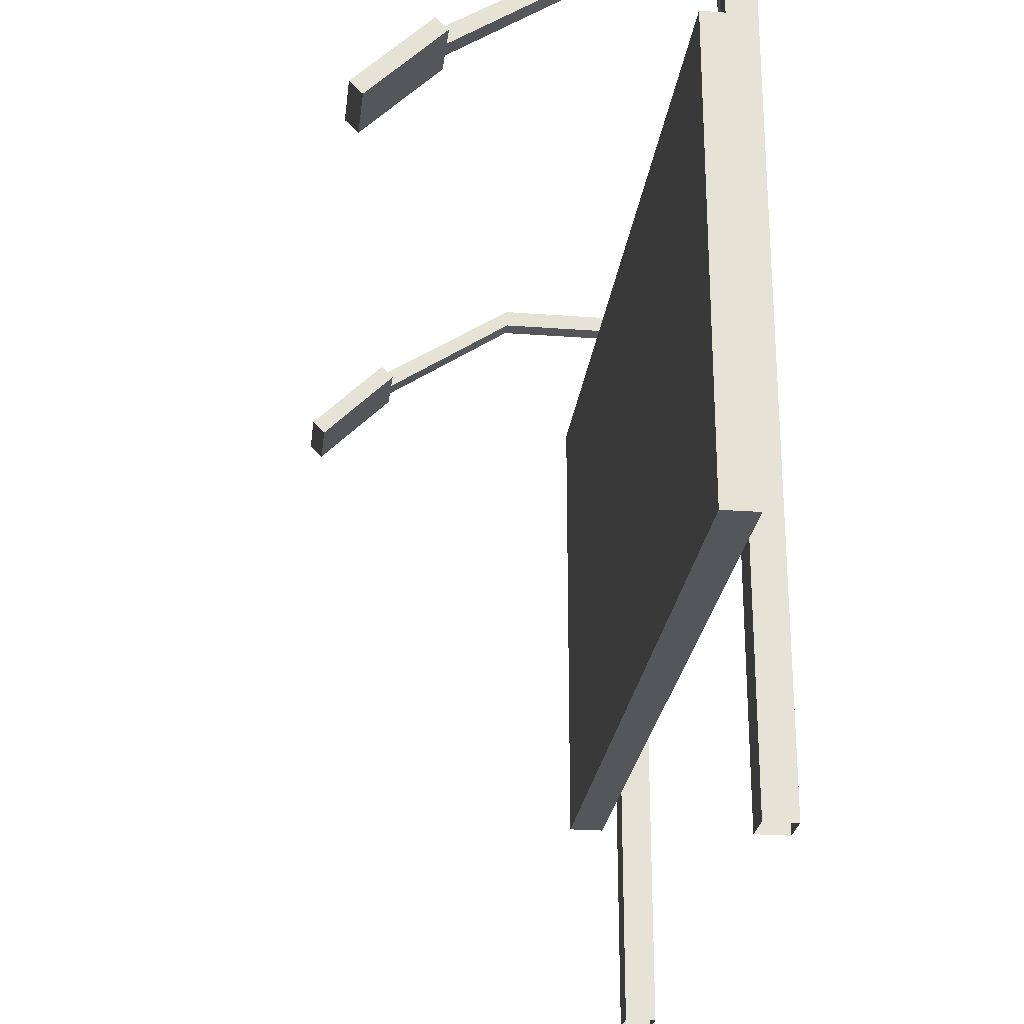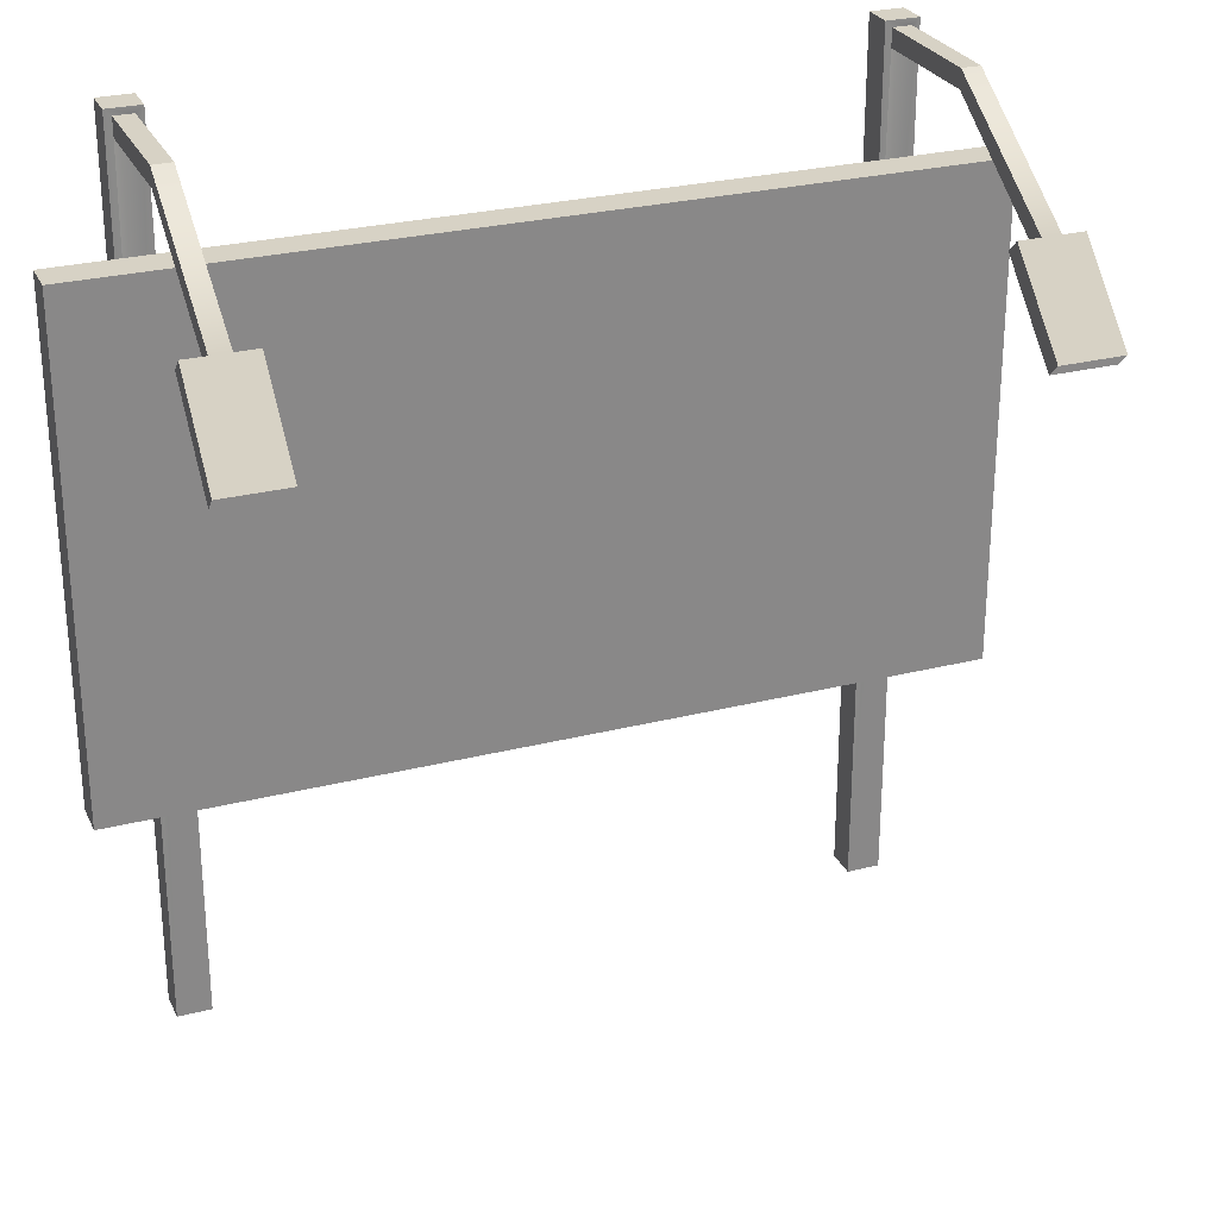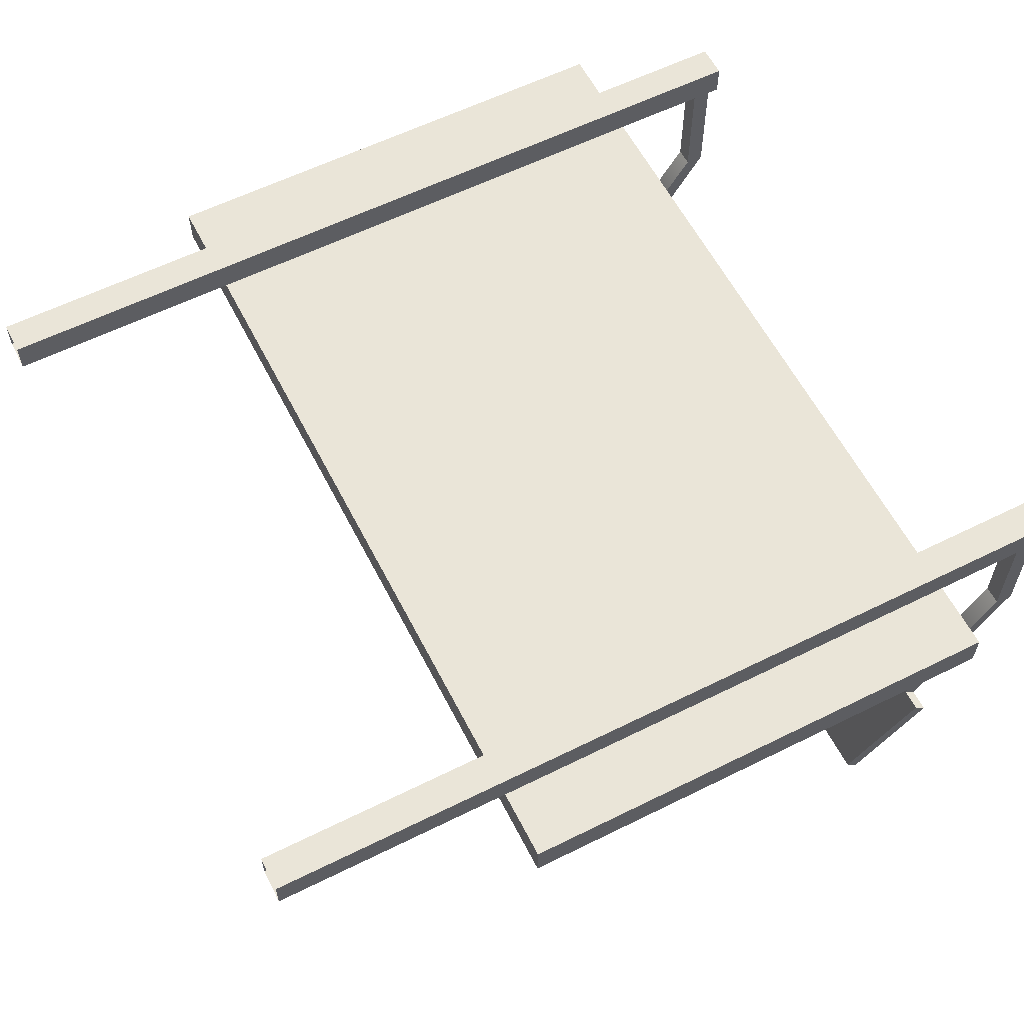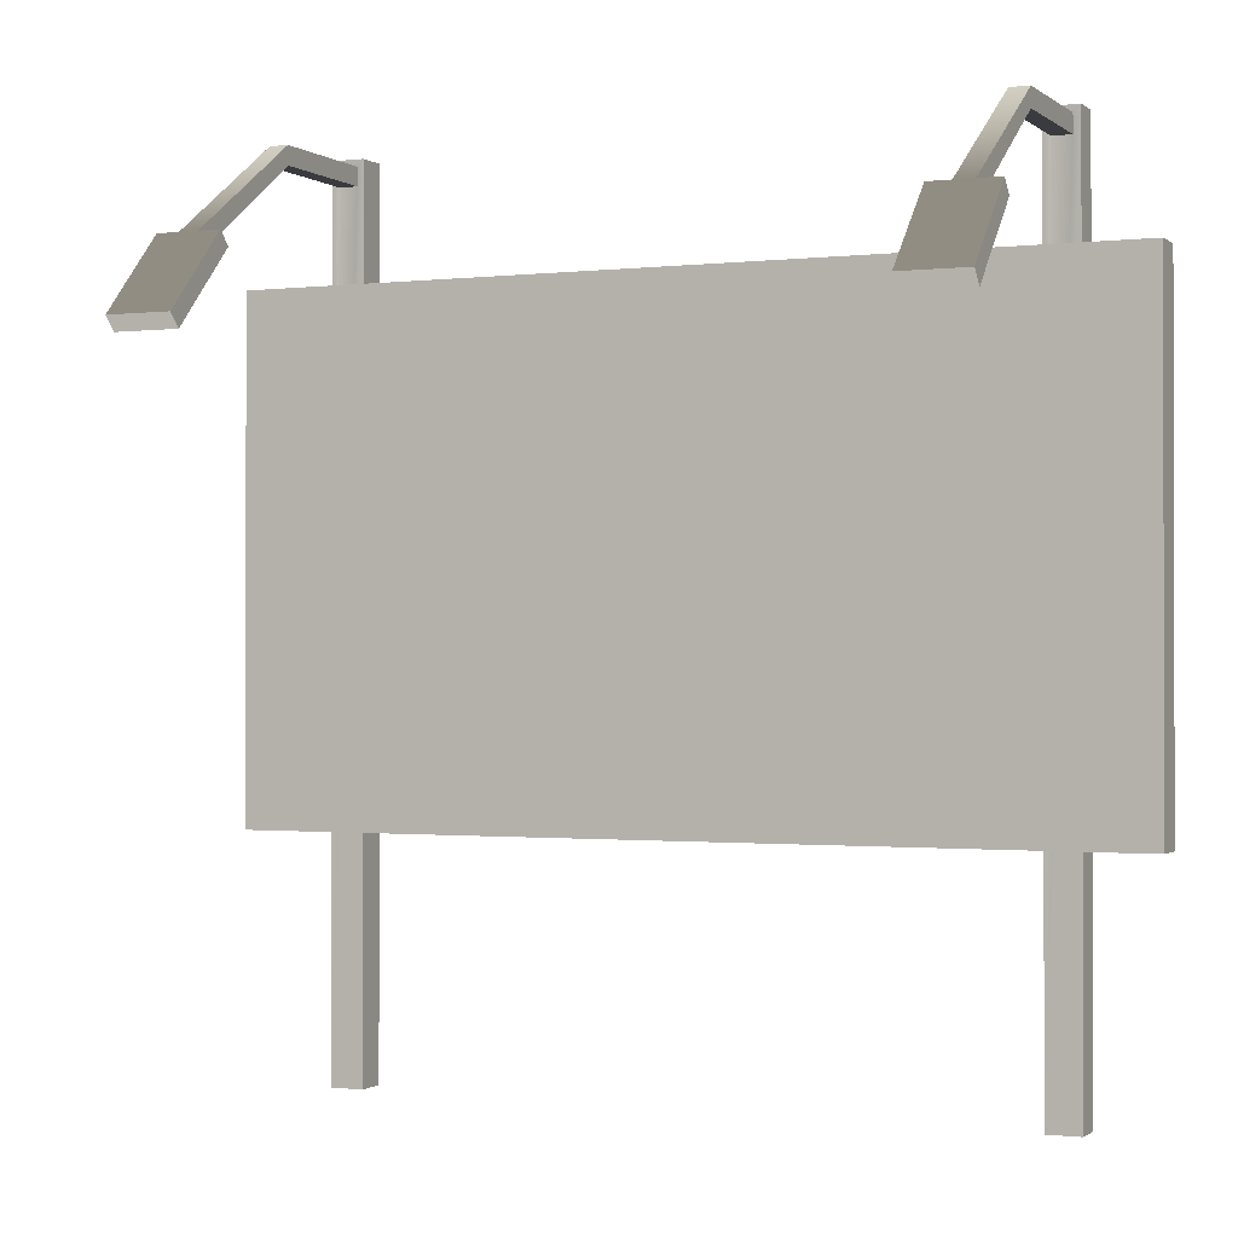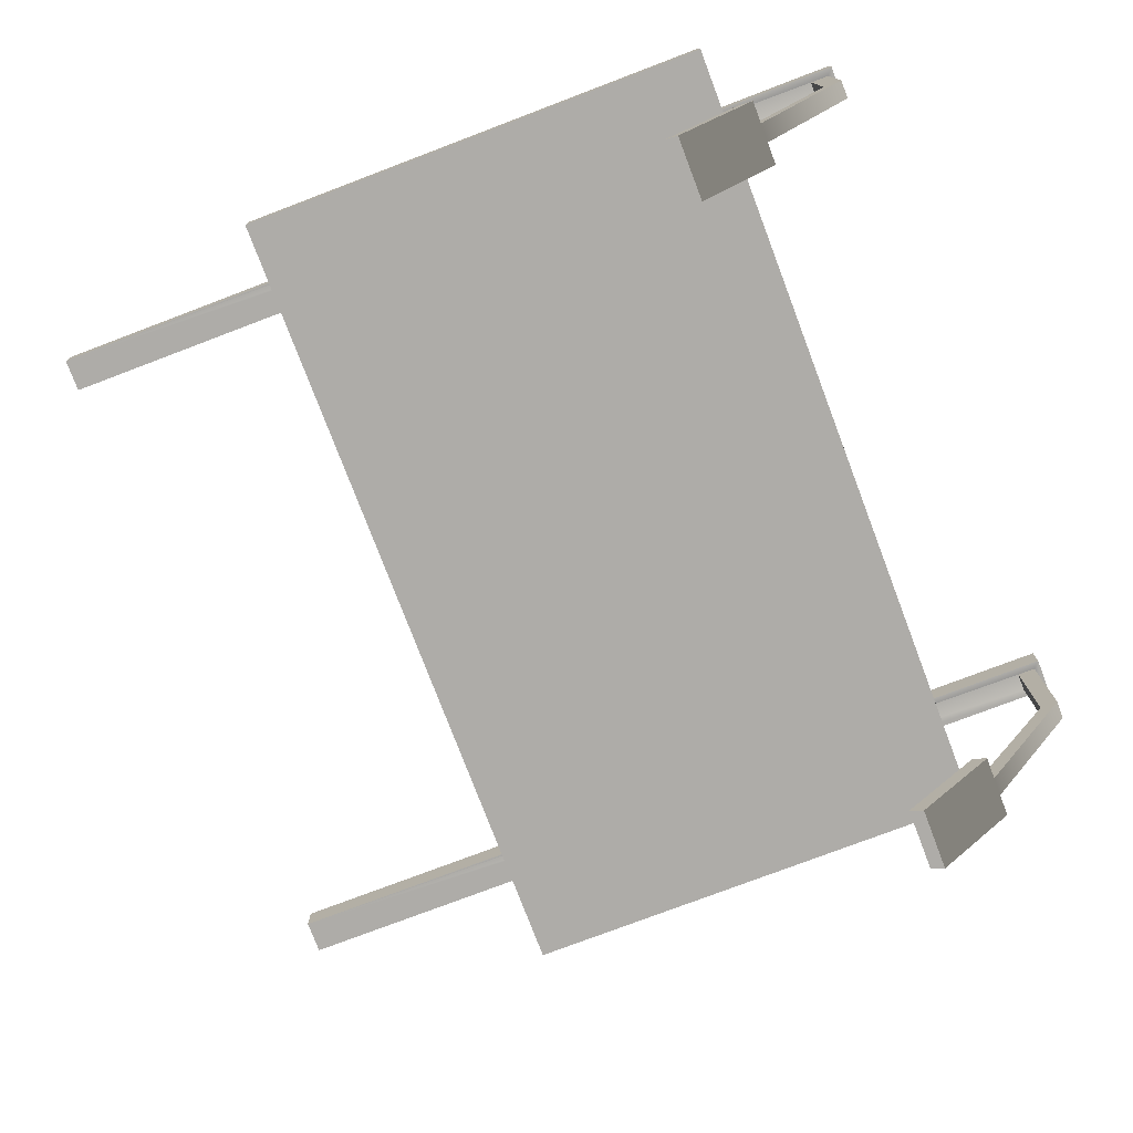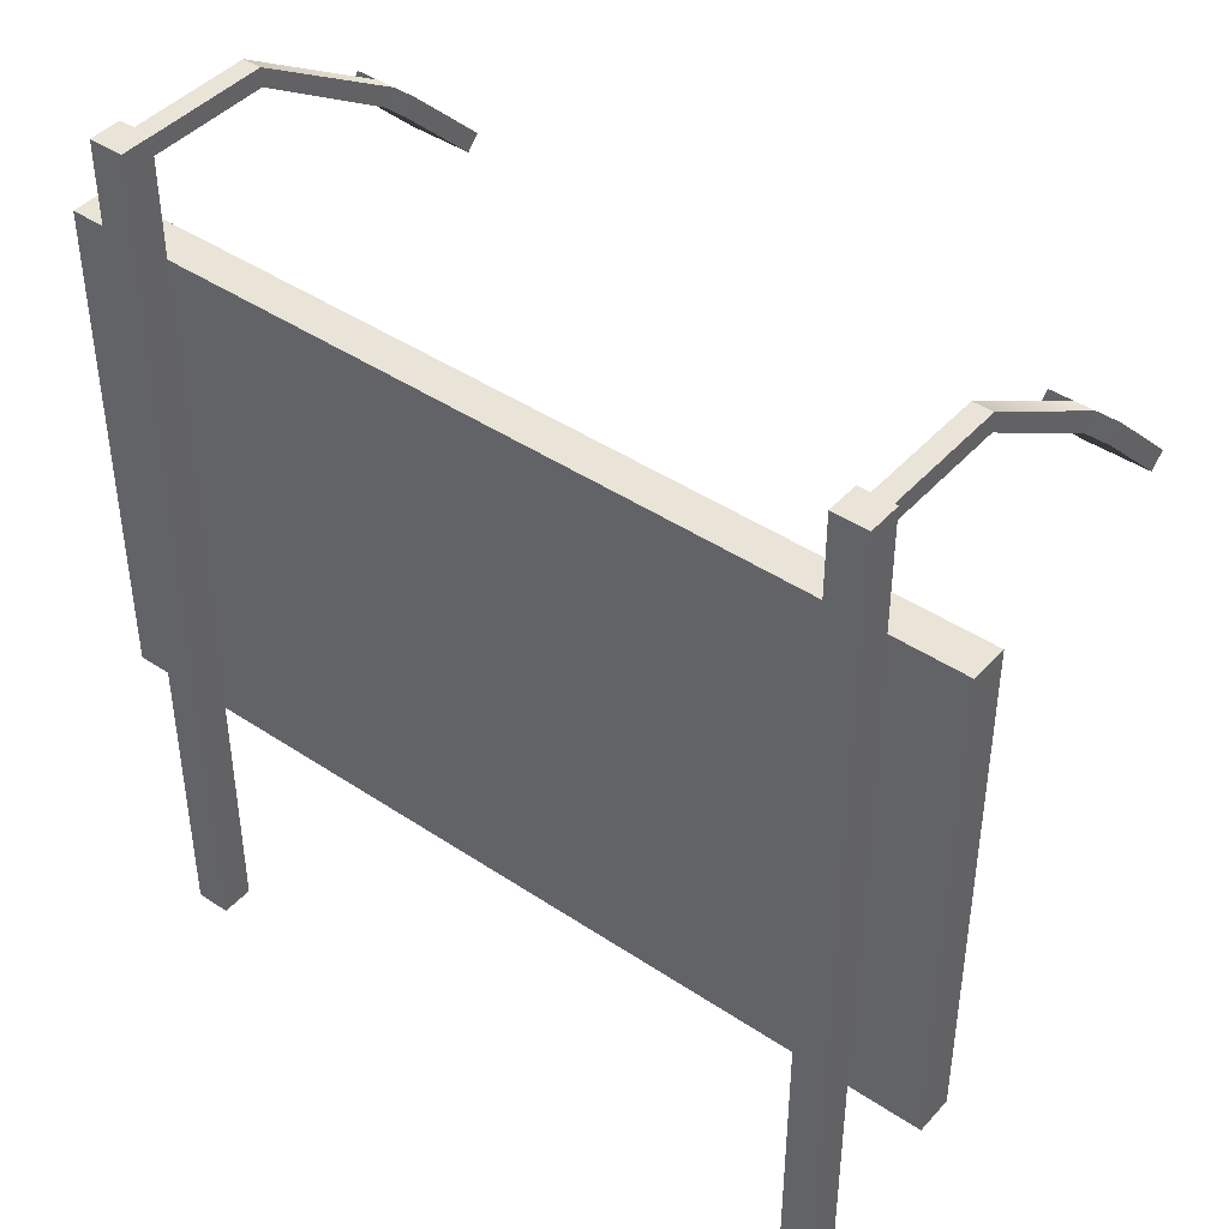
<metadata>
{"format":"obj","ext":"obj","renderer":"f3d","projection":"perspective","resolution":1024,"background":"white","views":[{"elev":-25.1,"azim":-96.9,"up":"+Y"},{"elev":27.3,"azim":158.7,"up":"+Y"},{"elev":59.6,"azim":63.0,"up":"+Z"},{"elev":-0.8,"azim":-156.3,"up":"+Y"},{"elev":-76.8,"azim":110.8,"up":"+Z"},{"elev":43.5,"azim":38.3,"up":"+Y"}]}
</metadata>
<code>
v  -2.525 1.409 0.9116
v  0 1.409 0.9116
v  0 4.345 0.9116
v  -2.525 4.345 0.9116
v  2.525 1.409 0.9116
v  2.525 4.345 0.9116
v  0 4.345 0.6979
v  -2.525 4.345 0.6979
v  2.525 4.345 0.6979
v  0 1.409 0.6979
v  -2.525 1.409 0.6979
v  2.525 1.409 0.6979
v  2.133 5.064 1.134
v  2.133 5.064 0.948
v  1.936 5.064 0.948
v  1.936 5.064 1.134
v  1.936 0 1.134
v  1.936 0 0.948
v  2.133 0 1.134
v  2.133 0 0.948
v  1.979 4.917 0.9552
v  1.979 5.024 0.9552
v  2.089 5.024 0.9552
v  2.089 4.917 0.9552
v  2.089 5.024 0.204
v  2.089 4.458 -0.6794
v  1.979 4.458 -0.6794
v  1.979 5.024 0.204
v  2.219 4.458 -0.6794
v  2.219 4.003 -1.134
v  1.85 4.003 -1.134
v  1.85 4.458 -0.6794
v  1.979 4.382 -0.6033
v  1.979 4.917 0.204
v  2.089 4.917 0.204
v  2.089 4.382 -0.6033
v  1.85 4.382 -0.6033
v  1.85 3.927 -1.058
v  2.219 3.927 -1.058
v  2.219 4.382 -0.6033
v  -1.866 5.064 1.134
v  -1.866 5.064 0.948
v  -2.062 5.064 0.948
v  -2.062 5.064 1.134
v  -2.062 0 1.134
v  -2.062 0 0.948
v  -1.866 0 1.134
v  -1.866 0 0.948
v  -2.019 4.917 0.9552
v  -2.019 5.024 0.9552
v  -1.909 5.024 0.9552
v  -1.909 4.917 0.9552
v  -1.909 5.024 0.204
v  -1.909 4.458 -0.6794
v  -2.019 4.458 -0.6794
v  -2.019 5.024 0.204
v  -1.78 4.458 -0.6794
v  -1.78 4.003 -1.134
v  -2.148 4.003 -1.134
v  -2.148 4.458 -0.6794
v  -2.019 4.382 -0.6033
v  -2.019 4.917 0.204
v  -1.909 4.917 0.204
v  -1.909 4.382 -0.6033
v  -2.148 4.382 -0.6033
v  -2.148 3.927 -1.058
v  -1.78 3.927 -1.058
v  -1.78 4.382 -0.6033
g billboard_mesh
f 1 2 3
f 1 3 4
f 3 2 5
f 3 5 6
f 4 3 7
f 4 7 8
f 3 6 9
f 3 9 7
f 8 7 10
f 8 10 11
f 10 7 9
f 10 9 12
f 11 10 2
f 11 2 1
f 2 10 12
f 2 12 5
f 5 12 9
f 5 9 6
f 11 1 4
f 11 4 8
f 13 14 15
f 13 15 16
f 17 16 15
f 17 15 18
f 16 17 19
f 16 19 13
f 13 19 20
f 13 20 14
f 18 15 20
f 20 15 21
f 21 15 22
f 15 14 22
f 14 20 23
f 23 20 24
f 20 21 24
f 22 14 23
f 25 26 27
f 25 27 28
f 27 29 30
f 27 30 31
f 31 32 27
f 28 27 33
f 28 33 34
f 22 28 34
f 22 34 21
f 35 36 26
f 35 26 25
f 24 35 25
f 24 25 23
f 34 33 36
f 34 36 35
f 33 37 38
f 33 38 39
f 33 39 40
f 32 31 38
f 32 38 37
f 40 39 30
f 40 30 29
f 27 32 37
f 27 37 33
f 31 30 39
f 31 39 38
f 36 40 29
f 36 29 26
f 23 25 28
f 23 28 22
f 21 34 35
f 21 35 24
f 41 42 43
f 41 43 44
f 45 44 43
f 45 43 46
f 44 45 47
f 44 47 41
f 41 47 48
f 41 48 42
f 46 43 48
f 48 43 49
f 49 43 50
f 43 42 50
f 42 48 51
f 51 48 52
f 48 49 52
f 50 42 51
f 53 54 55
f 53 55 56
f 55 57 58
f 55 58 59
f 59 60 55
f 56 55 61
f 56 61 62
f 63 64 54
f 63 54 53
f 52 63 53
f 52 53 51
f 62 61 64
f 62 64 63
f 61 65 66
f 61 66 67
f 61 67 68
f 60 59 66
f 60 66 65
f 68 67 58
f 68 58 57
f 55 60 65
f 55 65 61
f 59 58 67
f 59 67 66
f 64 68 57
f 64 57 54
f 51 53 56
f 51 56 50
f 50 56 62
f 50 62 49
f 49 62 63
f 49 63 52

</code>
